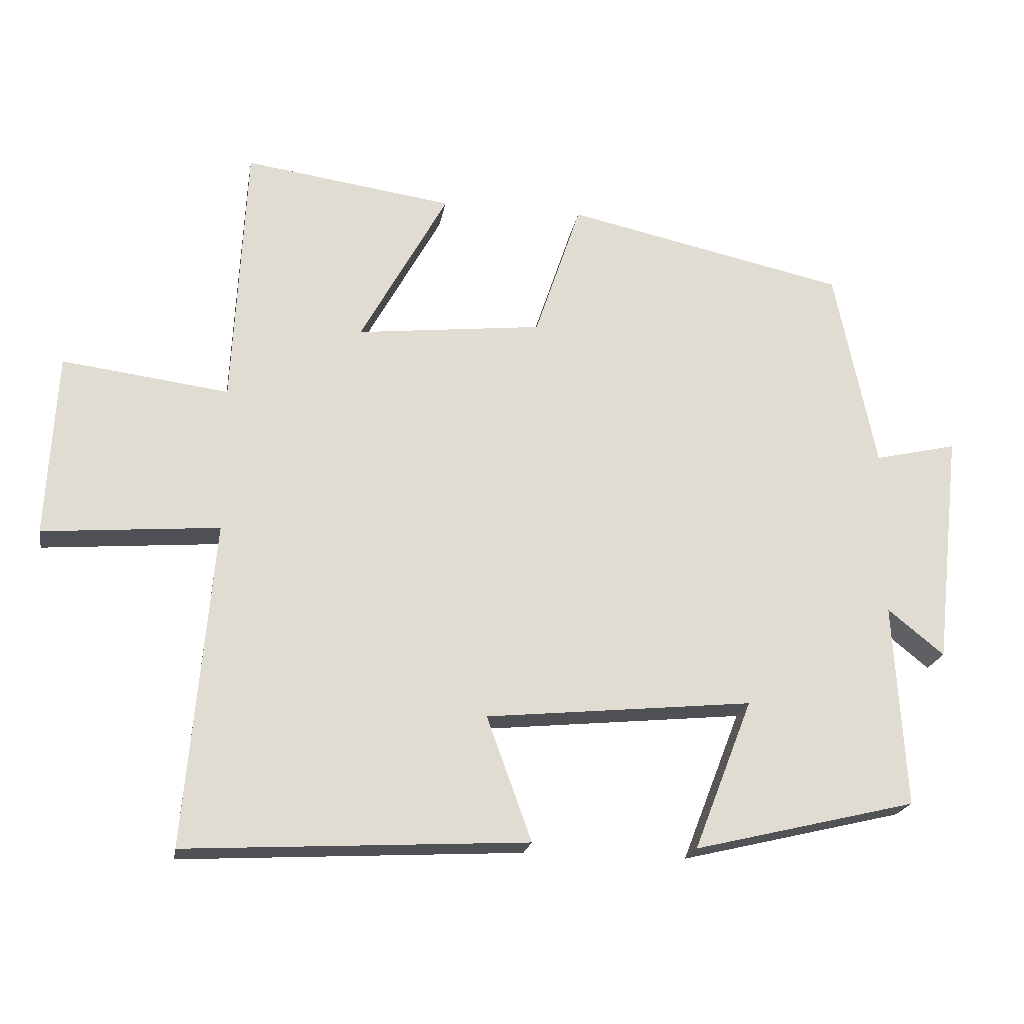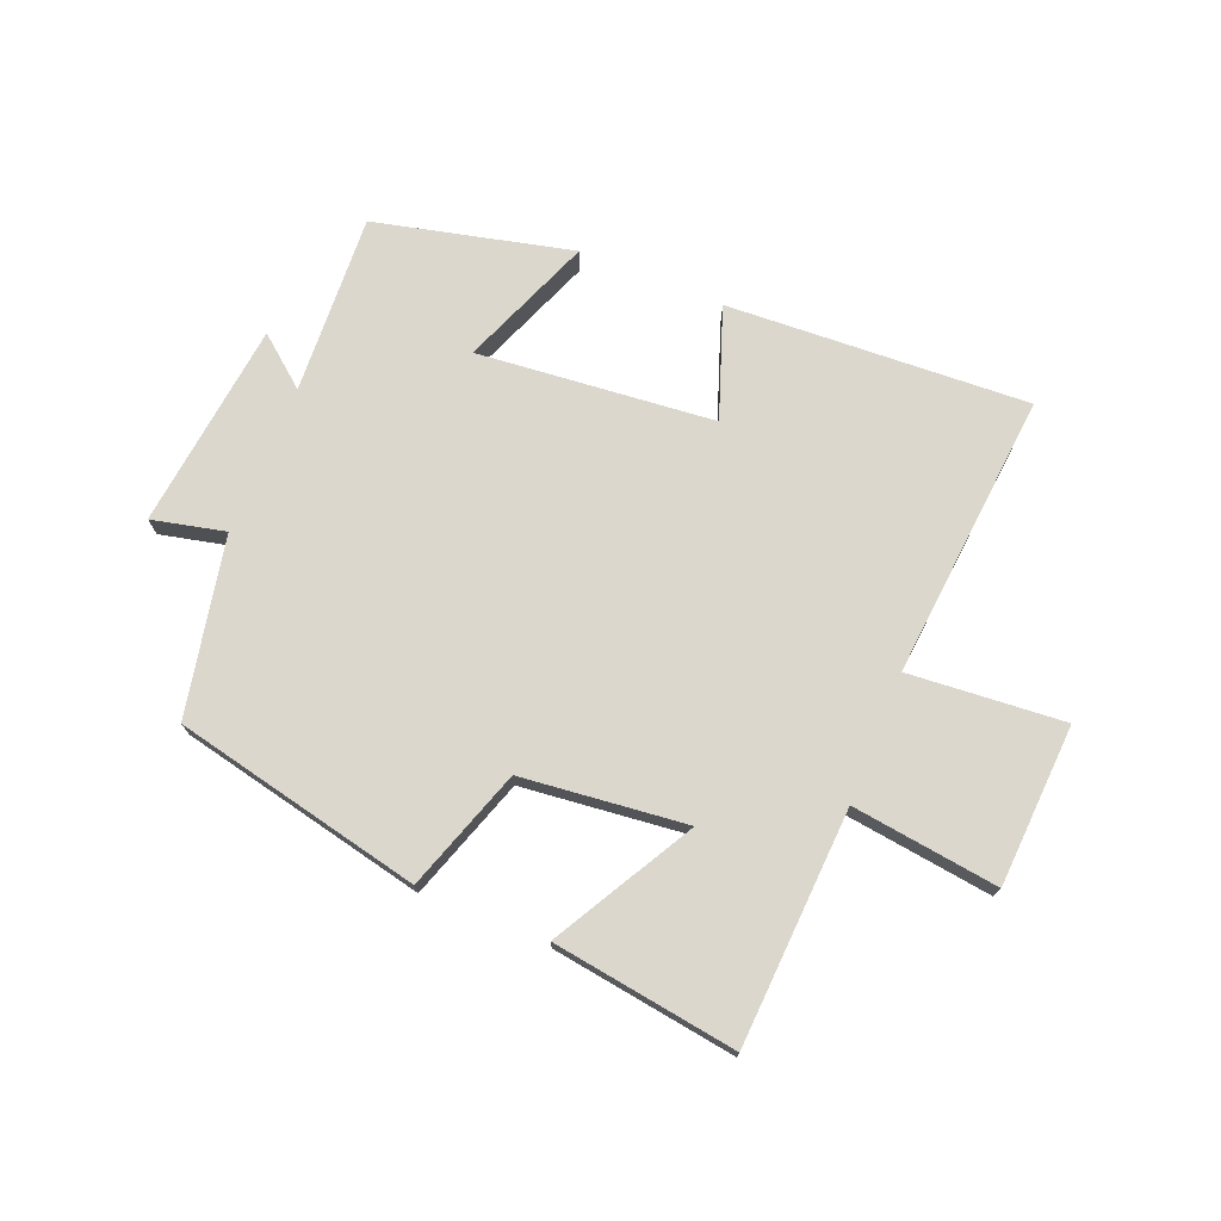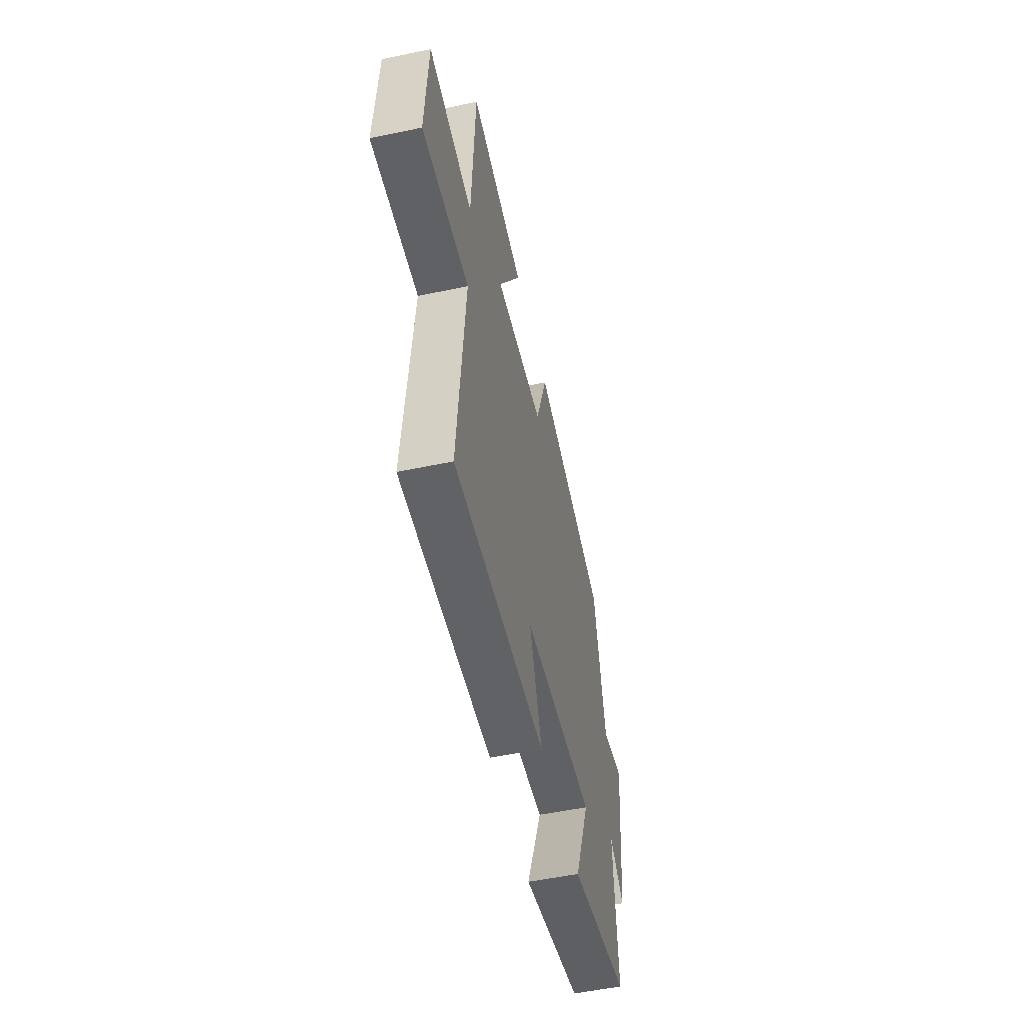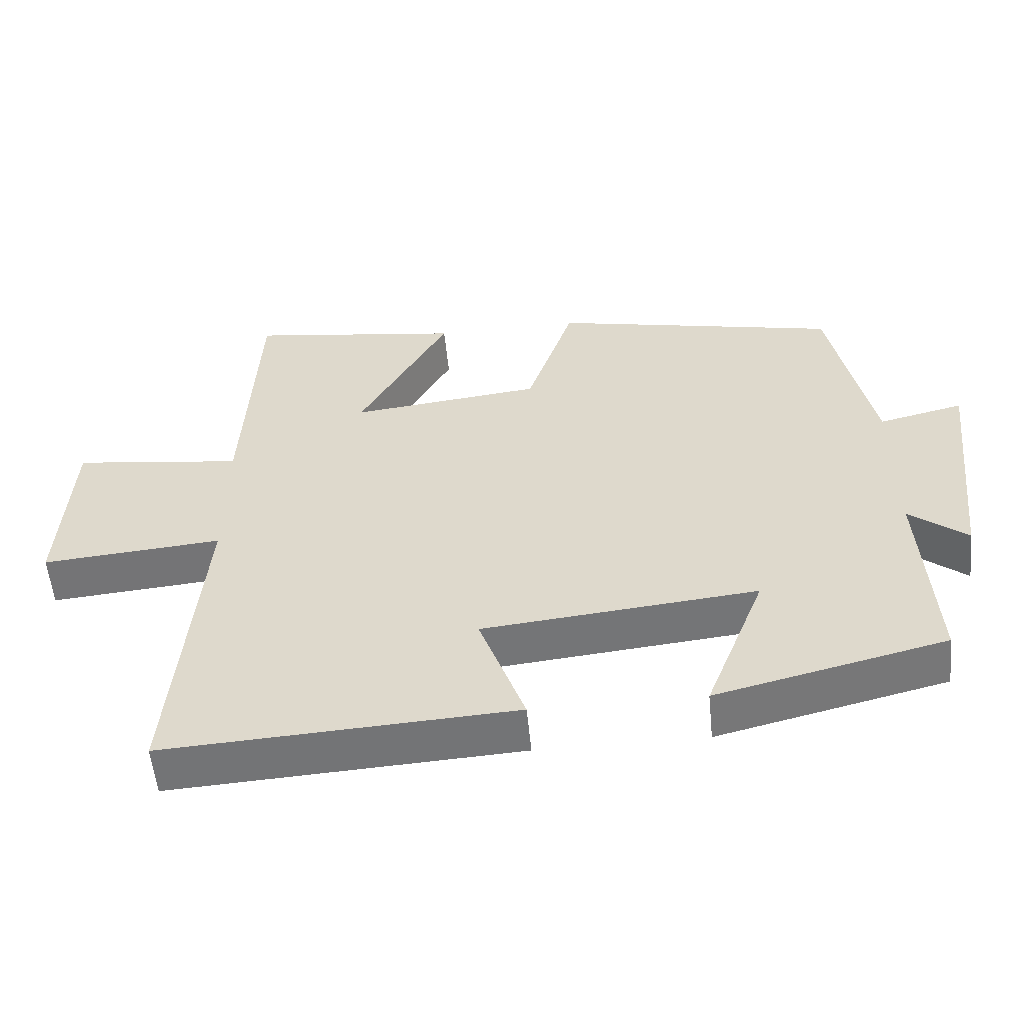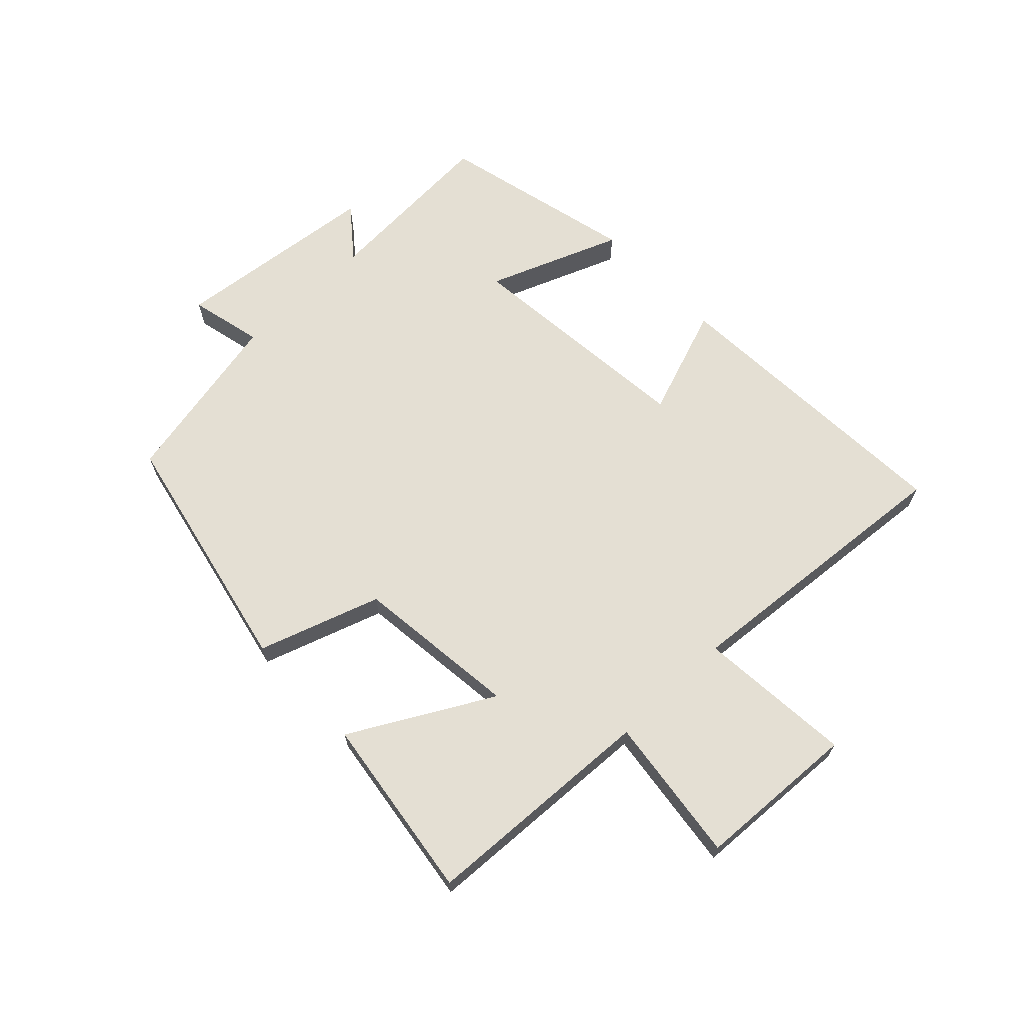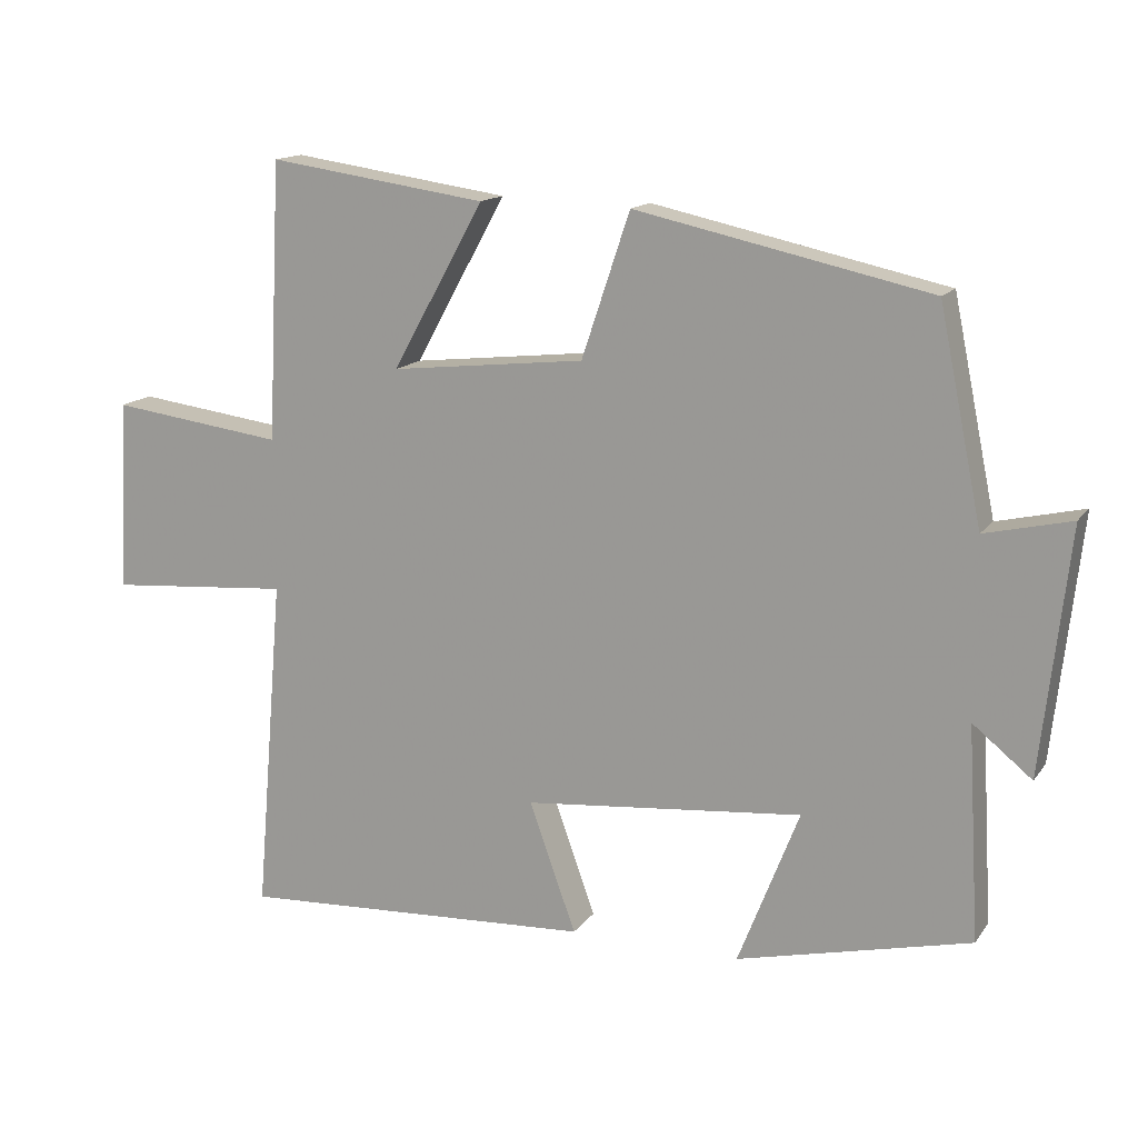
<metadata>
{"format":"obj","ext":"obj","renderer":"f3d","projection":"perspective","resolution":1024,"background":"white","views":[{"elev":-20.7,"azim":170.3,"up":"+Z"},{"elev":73.4,"azim":22.3,"up":"+Y"},{"elev":-53.6,"azim":102.6,"up":"+Z"},{"elev":-55.5,"azim":-174.5,"up":"+Z"},{"elev":66.6,"azim":46.3,"up":"+Y"},{"elev":14.7,"azim":-156.9,"up":"+Z"}]}
</metadata>
<code>
v 0.481 0.07 0.543
v 0.5 0.07 0.157
v 0.741 0.07 0.188
v 0.755 0.07 -0.078
v 0.5 0.07 -0.057
v 0.54 0.07 -0.527
v 0.045 0.07 -0.5
v 0.11 0.07 -0.32
v -0.278 0.07 -0.282
v -0.193 0.07 -0.5
v -0.517 0.07 -0.422
v -0.5 0.07 -0.126
v -0.582 0.07 -0.192
v -0.62 0.07 0.148
v -0.5 0.07 0.12
v -0.44 0.07 0.412
v -0.032 0.07 0.5
v 0.035 0.07 0.3
v 0.305 0.07 0.27
v 0.178 0.07 0.5
v 0.481 0 0.543
v 0.5 0 0.157
v 0.741 0 0.188
v 0.755 0 -0.078
v 0.5 0 -0.057
v 0.54 0 -0.527
v 0.045 0 -0.5
v 0.11 0 -0.32
v -0.278 0 -0.282
v -0.193 0 -0.5
v -0.517 0 -0.422
v -0.5 0 -0.126
v -0.582 0 -0.192
v -0.62 0 0.148
v -0.5 0 0.12
v -0.44 0 0.412
v -0.032 0 0.5
v 0.035 0 0.3
v 0.305 0 0.27
v 0.178 0 0.5
f 19 20 1 2
f 18 19 2
f 15 16 17 18
f 15 18 2
f 12 13 14 15
f 12 15 2
f 9 10 11 12
f 12 2 3
f 9 12 3
f 8 9 3
f 5 6 7 8
f 5 8 3
f 3 4 5
f 22 21 40 39
f 22 39 38
f 38 37 36 35
f 22 38 35
f 35 34 33 32
f 22 35 32
f 32 31 30 29
f 23 22 32
f 23 32 29
f 23 29 28
f 28 27 26 25
f 23 28 25
f 25 24 23
f 1 21 22 2
f 2 22 23 3
f 3 23 24 4
f 4 24 25 5
f 5 25 26 6
f 6 26 27 7
f 7 27 28 8
f 8 28 29 9
f 9 29 30 10
f 10 30 31 11
f 11 31 32 12
f 12 32 33 13
f 13 33 34 14
f 14 34 35 15
f 15 35 36 16
f 16 36 37 17
f 17 37 38 18
f 18 38 39 19
f 19 39 40 20
f 20 40 21 1

</code>
